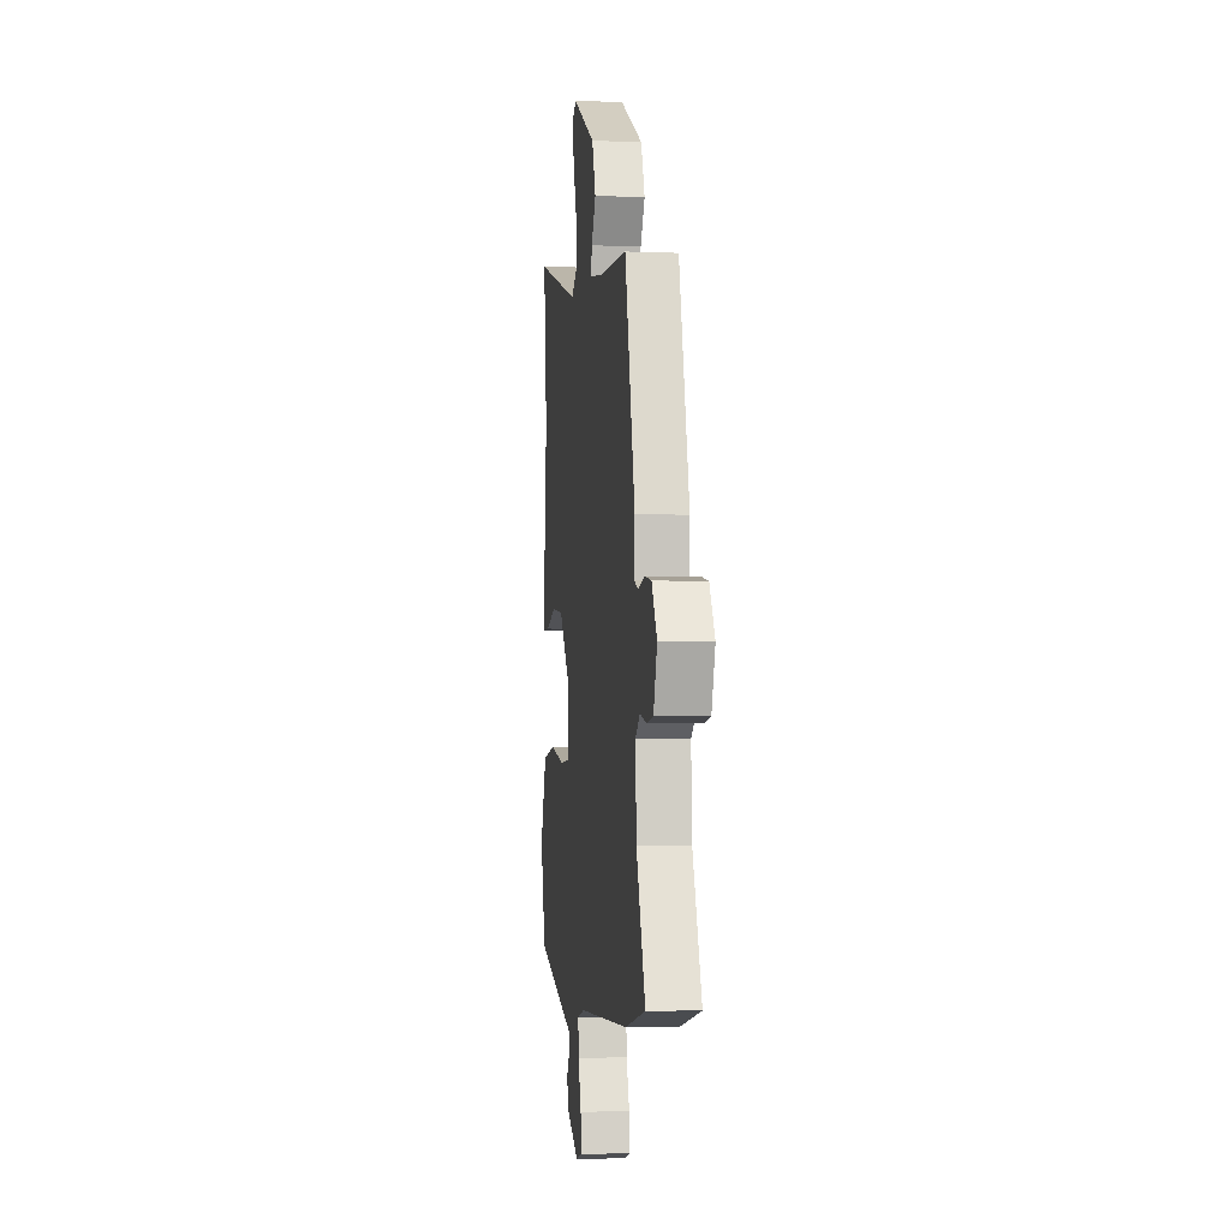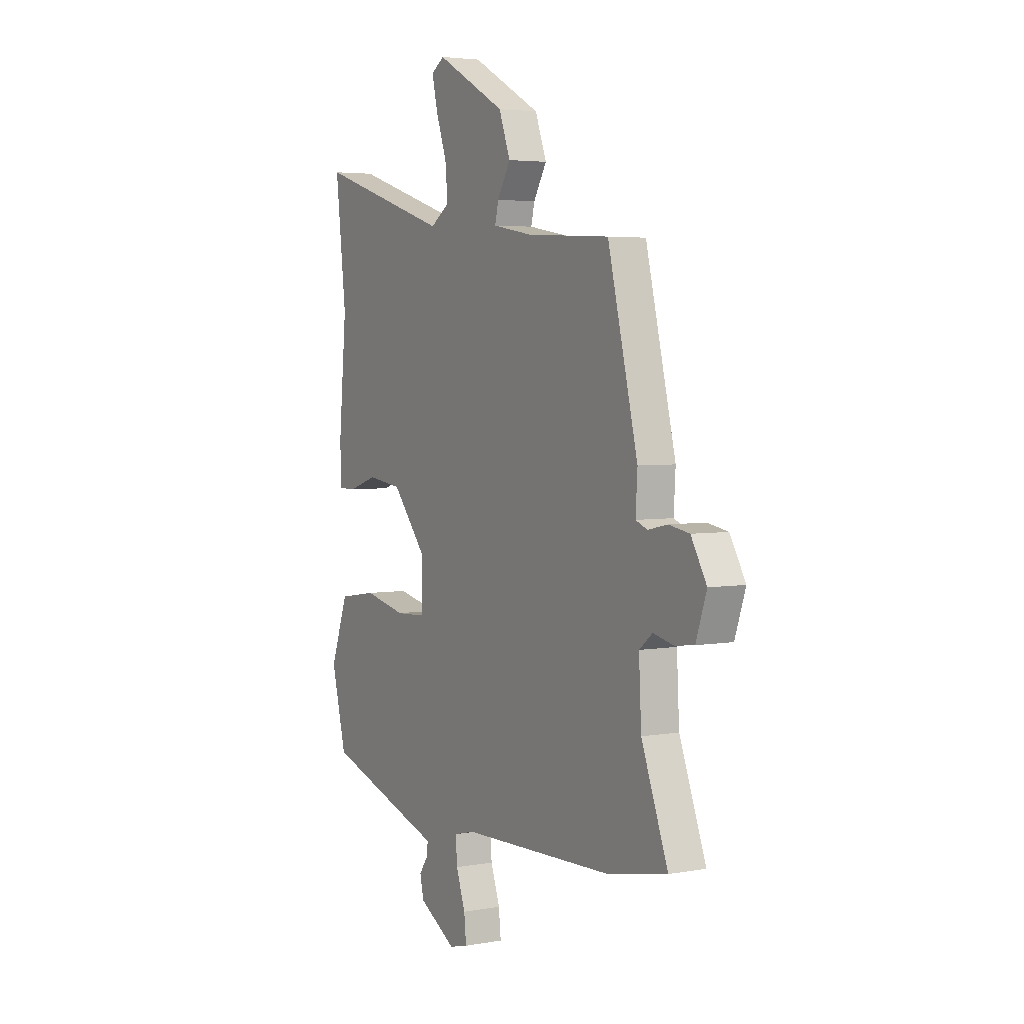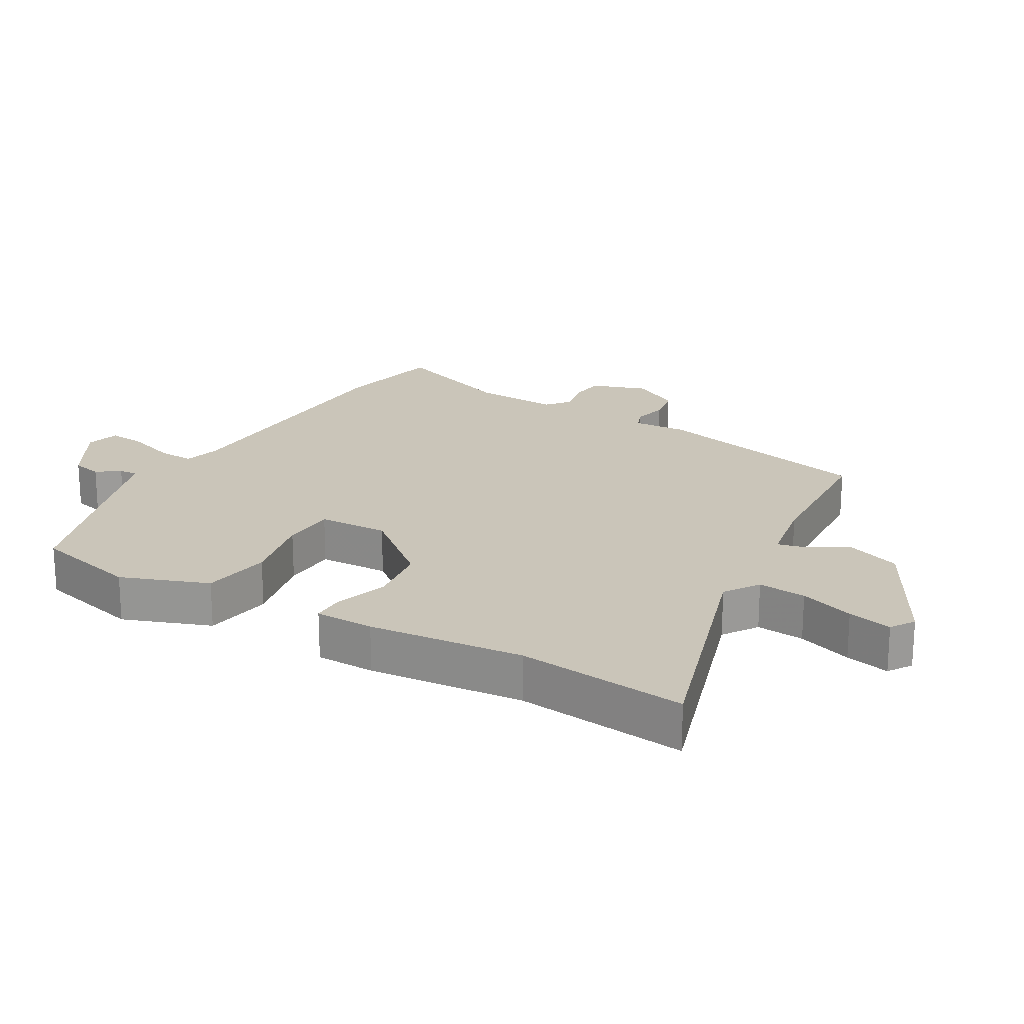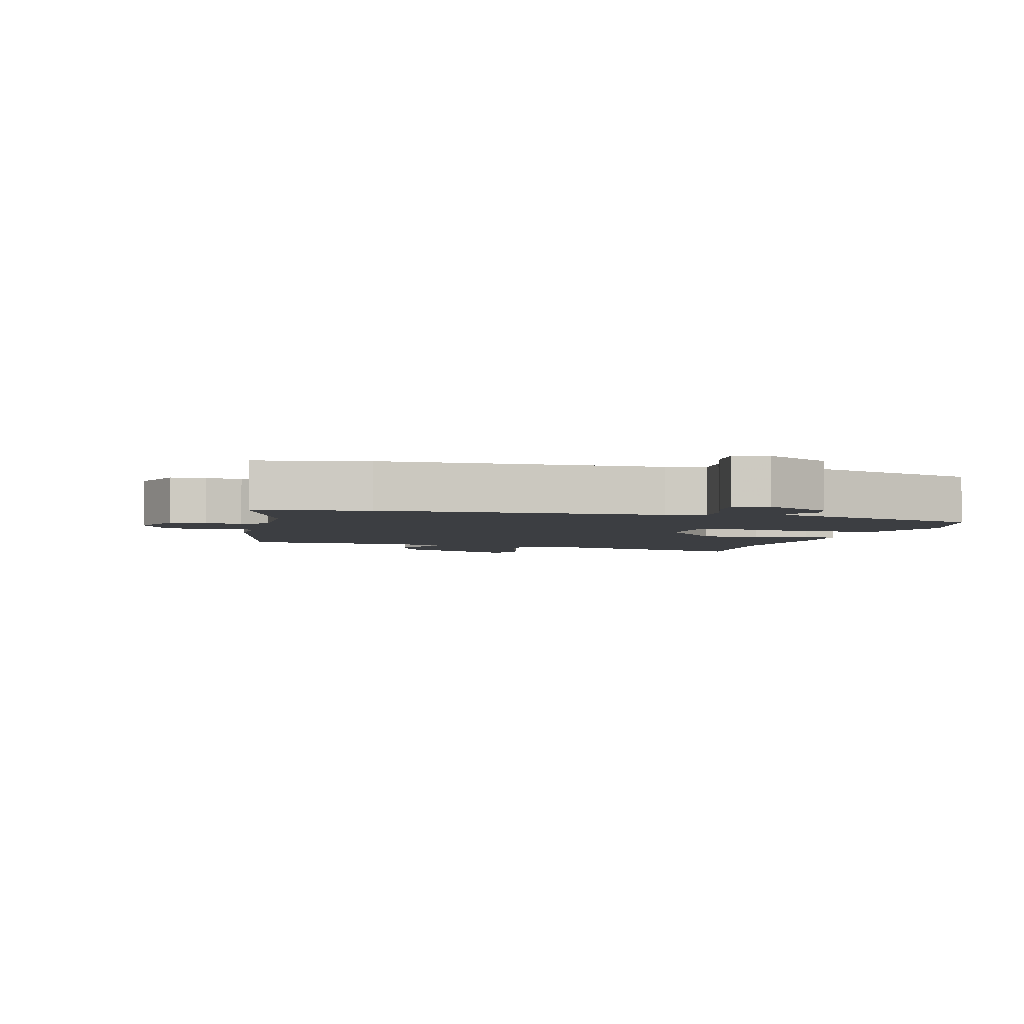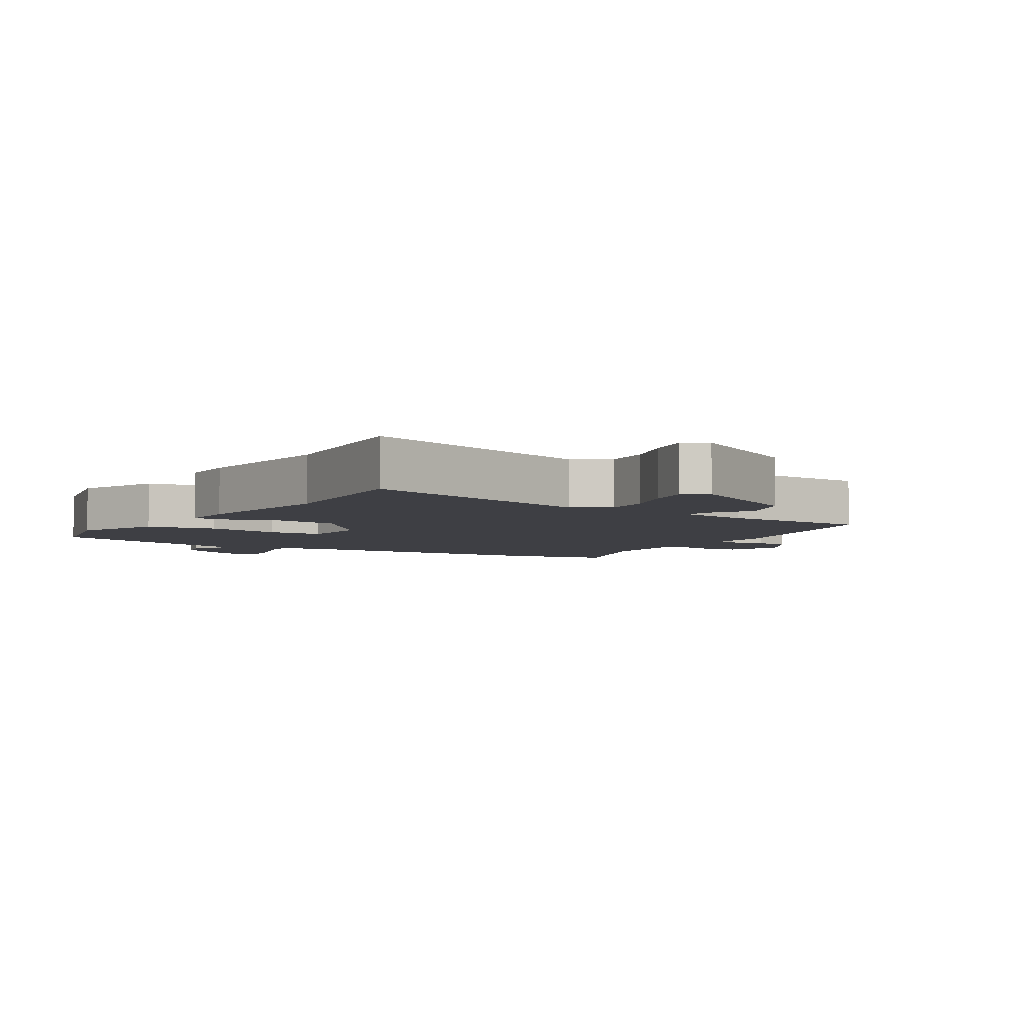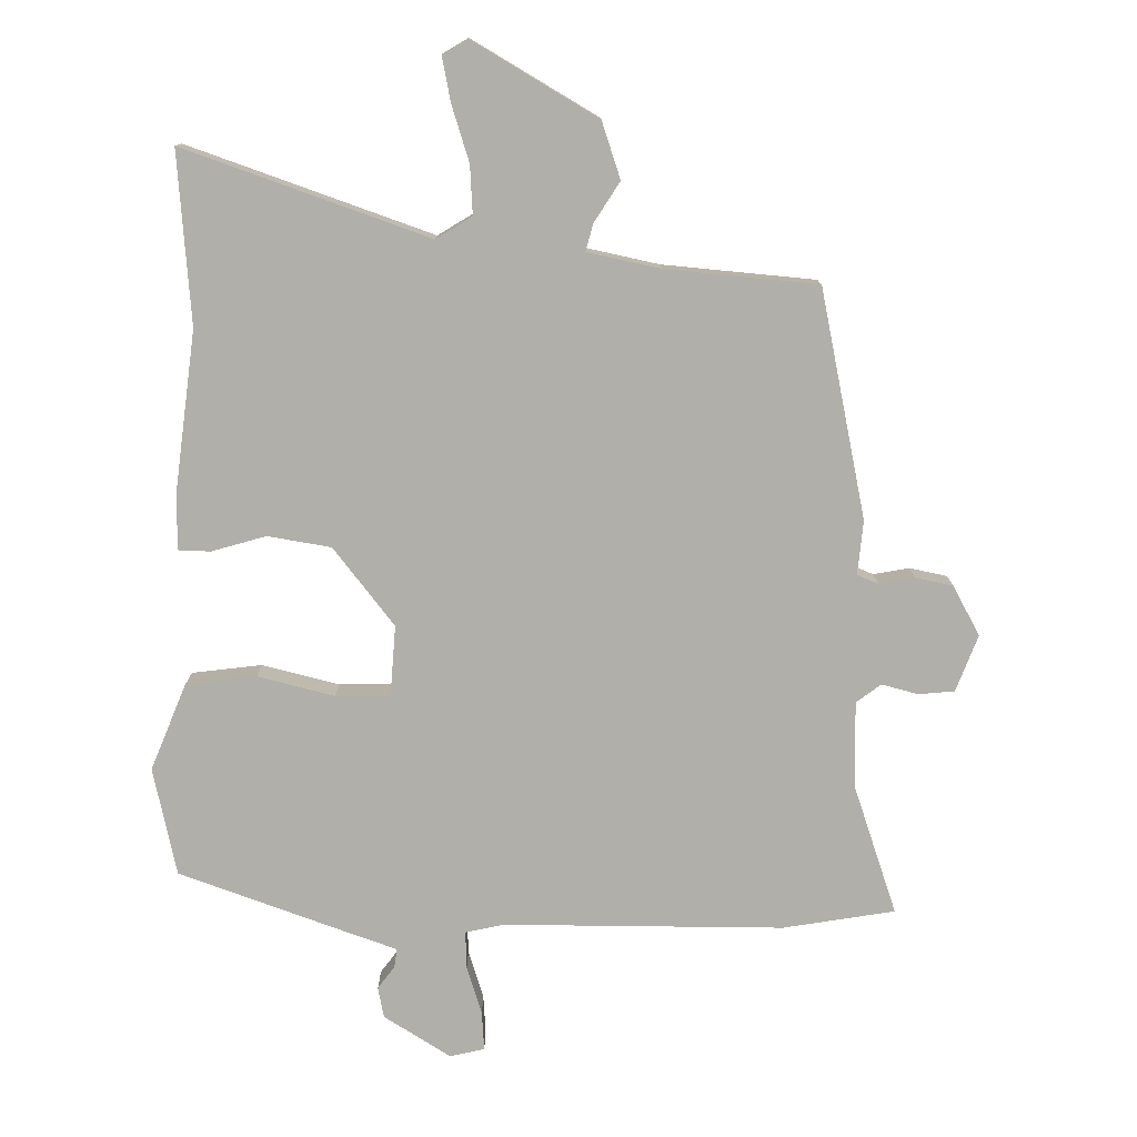
<metadata>
{"format":"obj","ext":"obj","renderer":"f3d","projection":"perspective","resolution":1024,"background":"white","views":[{"elev":-3.6,"azim":82.2,"up":"+Z"},{"elev":4.1,"azim":59.7,"up":"+Z"},{"elev":20.7,"azim":-60.0,"up":"+Y"},{"elev":-3.4,"azim":164.5,"up":"+Y"},{"elev":-4.5,"azim":-32.6,"up":"+Y"},{"elev":-78.0,"azim":-2.4,"up":"+Y"}]}
</metadata>
<code>
v -0.486 0.07 0.378
v -0.516 0.07 0.642
v -0.135 0.07 0.523
v -0.081 0.07 0.559
v -0.088 0.07 0.634
v -0.118 0.07 0.719
v -0.134 0.07 0.788
v -0.097 0.07 0.812
v 0.1 0.07 0.705
v 0.132 0.07 0.619
v 0.095 0.07 0.556
v 0.085 0.07 0.514
v 0.198 0.07 0.494
v 0.433 0.07 0.481
v 0.518 0.07 0.132
v 0.513 0.07 0.049
v 0.546 0.07 0.036
v 0.601 0.07 0.048
v 0.659 0.07 0.038
v 0.703 0.07 -0.037
v 0.673 0.07 -0.125
v 0.618 0.07 -0.132
v 0.561 0.07 -0.119
v 0.524 0.07 -0.149
v 0.531 0.07 -0.281
v 0.606 0.07 -0.479
v 0.435 0.07 -0.513
v 0.004 0.07 -0.526
v -0.055 0.07 -0.541
v -0.051 0.07 -0.599
v -0.025 0.07 -0.673
v -0.019 0.07 -0.732
v -0.072 0.07 -0.746
v -0.177 0.07 -0.685
v -0.188 0.07 -0.638
v -0.163 0.07 -0.602
v -0.16 0.07 -0.573
v -0.236 0.07 -0.549
v -0.5 0.07 -0.464
v -0.542 0.07 -0.299
v -0.492 0.07 -0.163
v -0.384 0.07 -0.146
v -0.265 0.07 -0.172
v -0.181 0.07 -0.168
v -0.177 0.07 -0.059
v -0.275 0.07 0.058
v -0.373 0.07 0.071
v -0.456 0.07 0.044
v -0.506 0.07 0.044
v -0.508 0.07 0.136
v -0.486 0 0.378
v -0.516 0 0.642
v -0.135 0 0.523
v -0.081 0 0.559
v -0.088 0 0.634
v -0.118 0 0.719
v -0.134 0 0.788
v -0.097 0 0.812
v 0.1 0 0.705
v 0.132 0 0.619
v 0.095 0 0.556
v 0.085 0 0.514
v 0.198 0 0.494
v 0.433 0 0.481
v 0.518 0 0.132
v 0.513 0 0.049
v 0.546 0 0.036
v 0.601 0 0.048
v 0.659 0 0.038
v 0.703 0 -0.037
v 0.673 0 -0.125
v 0.618 0 -0.132
v 0.561 0 -0.119
v 0.524 0 -0.149
v 0.531 0 -0.281
v 0.606 0 -0.479
v 0.435 0 -0.513
v 0.004 0 -0.526
v -0.055 0 -0.541
v -0.051 0 -0.599
v -0.025 0 -0.673
v -0.019 0 -0.732
v -0.072 0 -0.746
v -0.177 0 -0.685
v -0.188 0 -0.638
v -0.163 0 -0.602
v -0.16 0 -0.573
v -0.236 0 -0.549
v -0.5 0 -0.464
v -0.542 0 -0.299
v -0.492 0 -0.163
v -0.384 0 -0.146
v -0.265 0 -0.172
v -0.181 0 -0.168
v -0.177 0 -0.059
v -0.275 0 0.058
v -0.373 0 0.071
v -0.456 0 0.044
v -0.506 0 0.044
v -0.508 0 0.136
f 47 48 49 50
f 46 47 50 1
f 45 46 1 2
f 40 41 42 43
f 40 43 44
f 37 38 39 40
f 37 40 44
f 33 34 35 36
f 33 36 37
f 30 31 32 33
f 29 30 33 37
f 25 26 27 28
f 24 25 28 29
f 23 24 29 37
f 21 22 23
f 20 21 23
f 17 18 19 20
f 16 17 20 23
f 13 14 15 16
f 12 13 16 23
f 8 9 10 11
f 8 11 12
f 5 6 7 8
f 4 5 8 12
f 3 4 12 23
f 45 2 3 23
f 23 37 44 45
f 100 99 98 97
f 51 100 97 96
f 52 51 96 95
f 93 92 91 90
f 94 93 90
f 90 89 88 87
f 94 90 87
f 86 85 84 83
f 87 86 83
f 83 82 81 80
f 87 83 80 79
f 78 77 76 75
f 79 78 75 74
f 87 79 74 73
f 73 72 71
f 73 71 70
f 70 69 68 67
f 73 70 67 66
f 66 65 64 63
f 73 66 63 62
f 61 60 59 58
f 62 61 58
f 58 57 56 55
f 62 58 55 54
f 73 62 54 53
f 73 53 52 95
f 95 94 87 73
f 1 51 52 2
f 2 52 53 3
f 3 53 54 4
f 4 54 55 5
f 5 55 56 6
f 6 56 57 7
f 7 57 58 8
f 8 58 59 9
f 9 59 60 10
f 10 60 61 11
f 11 61 62 12
f 12 62 63 13
f 13 63 64 14
f 14 64 65 15
f 15 65 66 16
f 16 66 67 17
f 17 67 68 18
f 18 68 69 19
f 19 69 70 20
f 20 70 71 21
f 21 71 72 22
f 22 72 73 23
f 23 73 74 24
f 24 74 75 25
f 25 75 76 26
f 26 76 77 27
f 27 77 78 28
f 28 78 79 29
f 29 79 80 30
f 30 80 81 31
f 31 81 82 32
f 32 82 83 33
f 33 83 84 34
f 34 84 85 35
f 35 85 86 36
f 36 86 87 37
f 37 87 88 38
f 38 88 89 39
f 39 89 90 40
f 40 90 91 41
f 41 91 92 42
f 42 92 93 43
f 43 93 94 44
f 44 94 95 45
f 45 95 96 46
f 46 96 97 47
f 47 97 98 48
f 48 98 99 49
f 49 99 100 50
f 50 100 51 1

</code>
